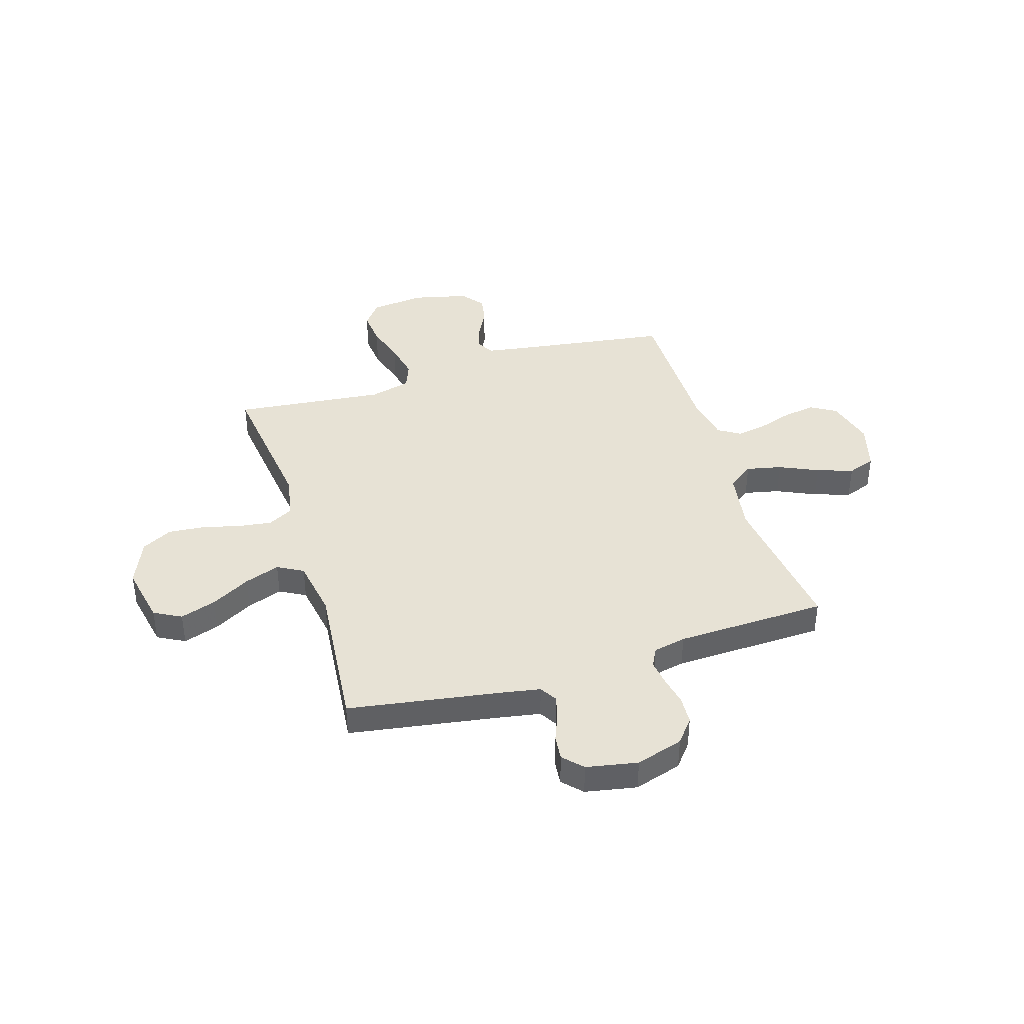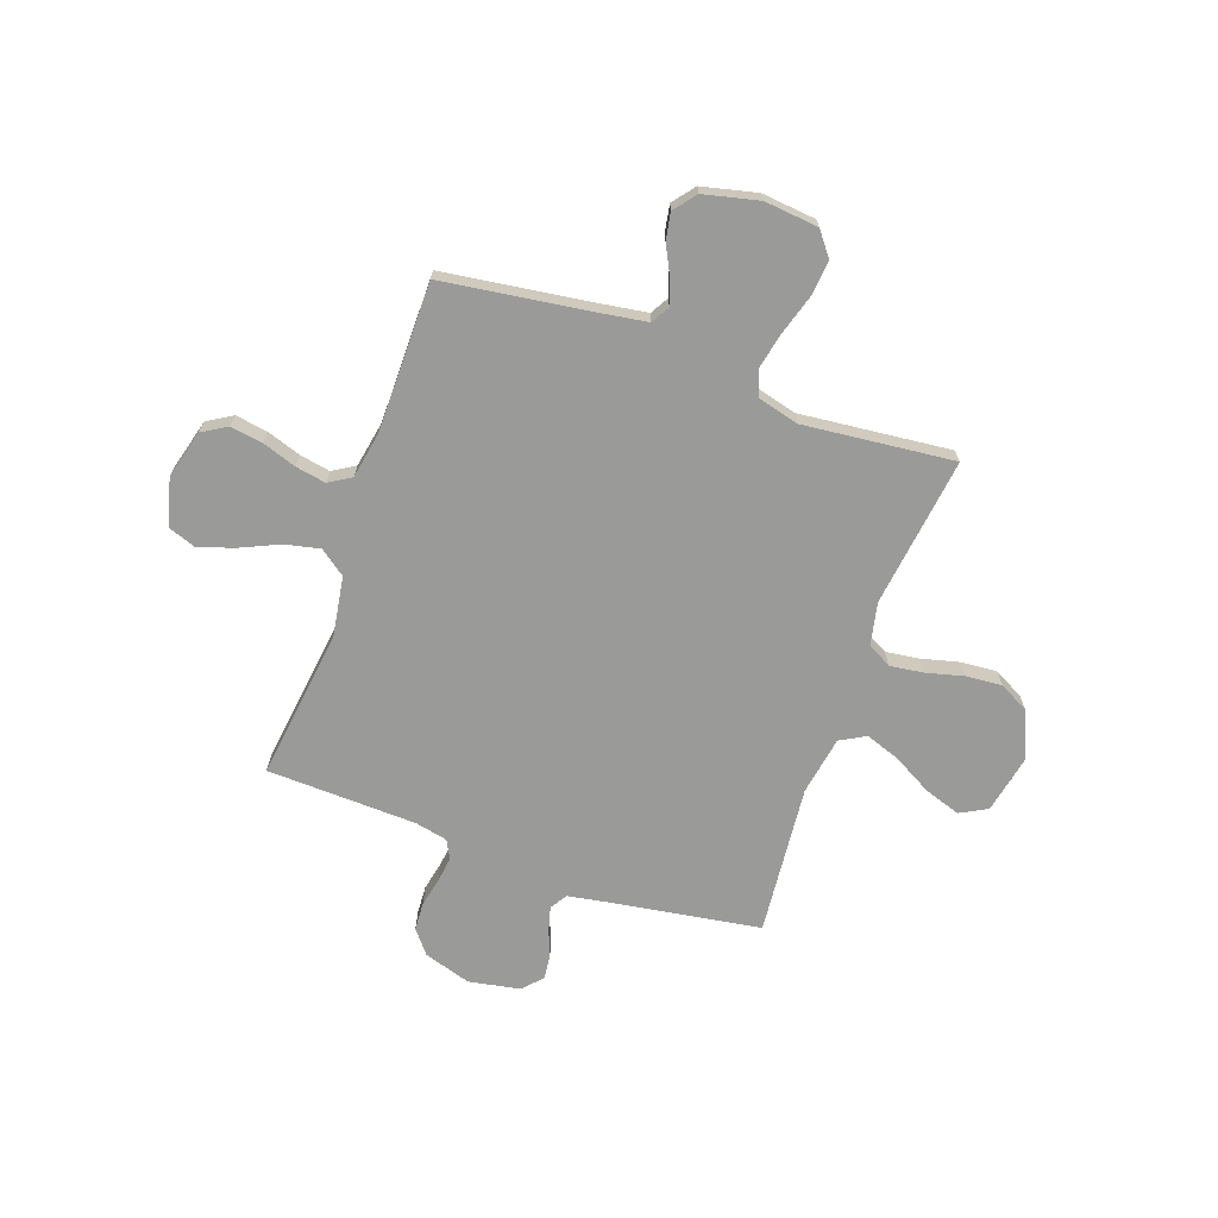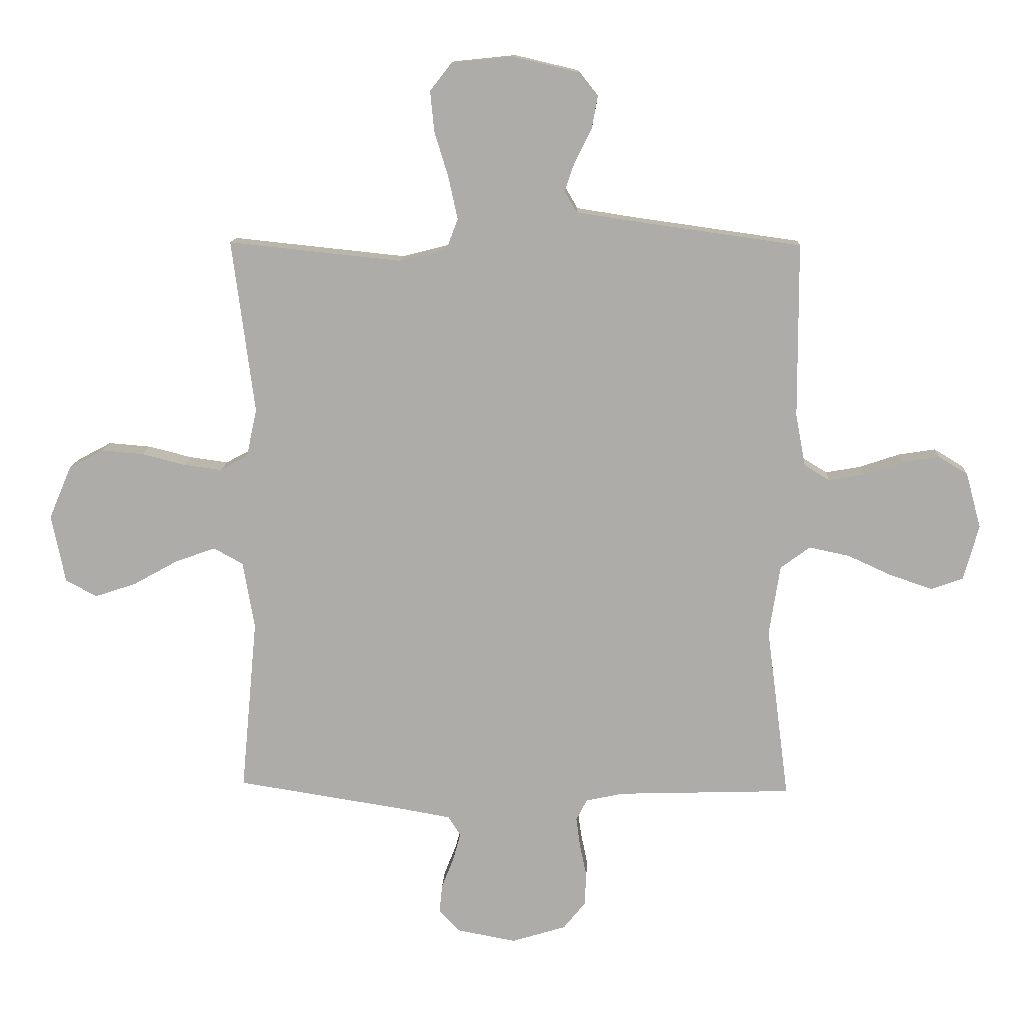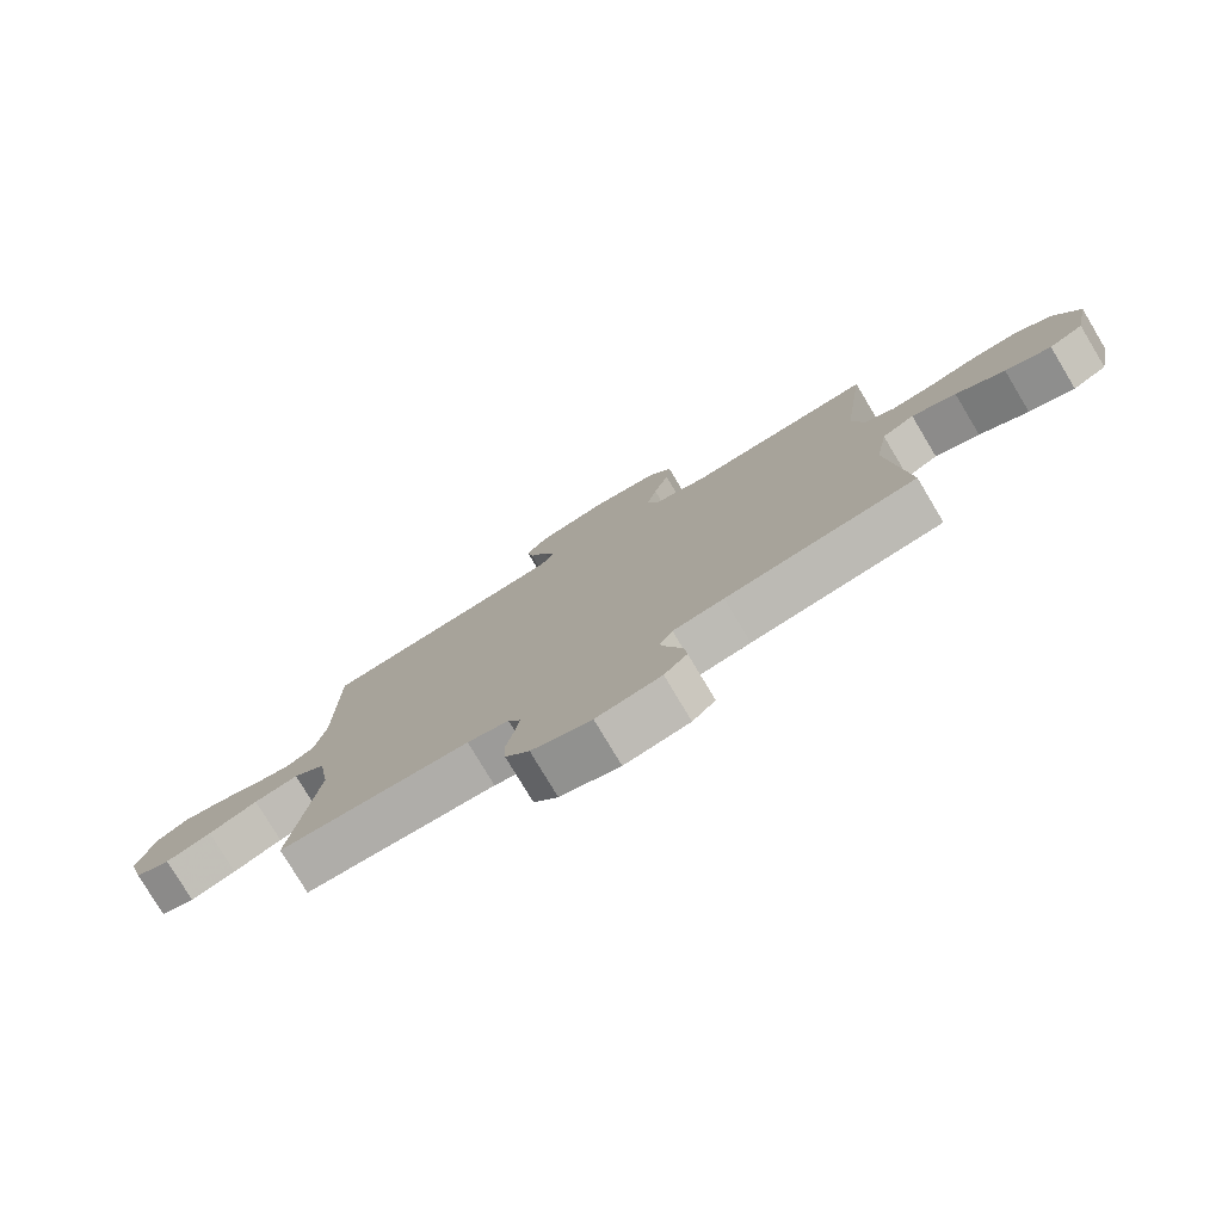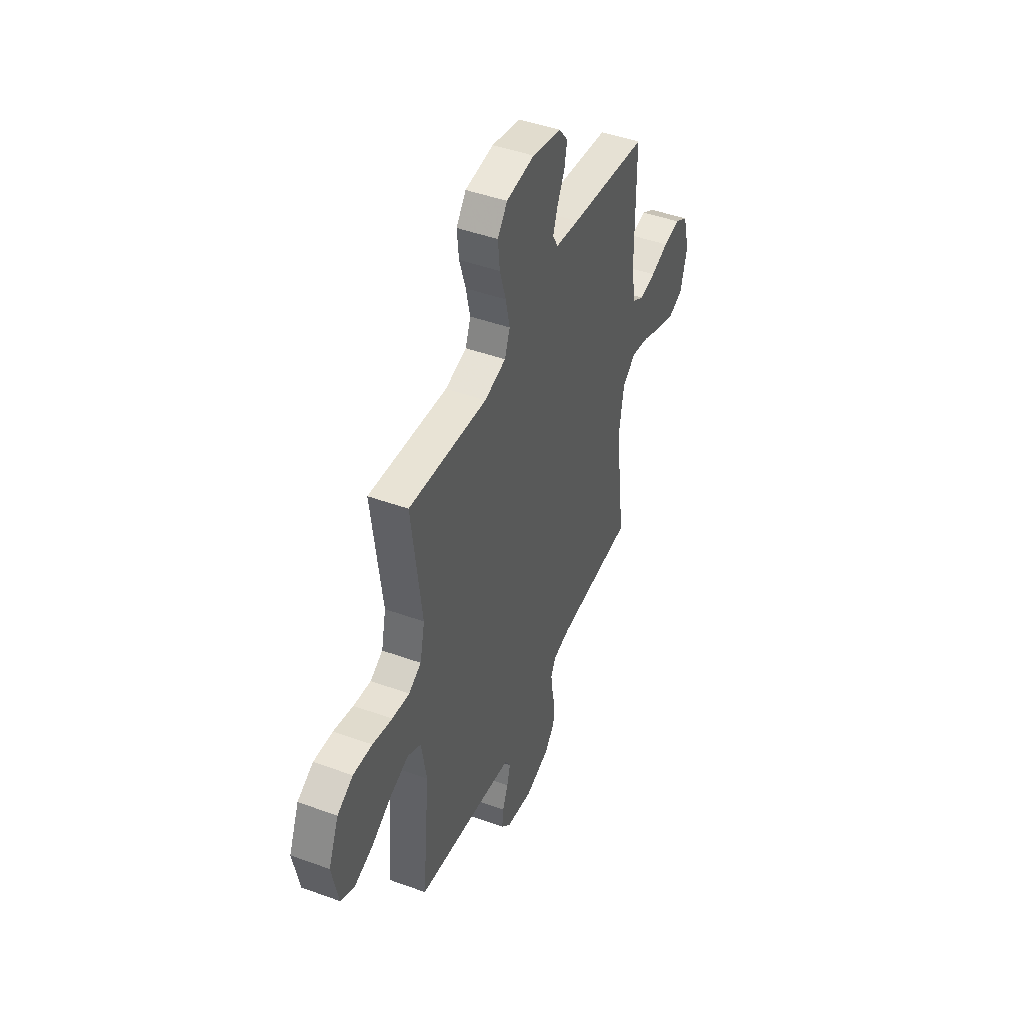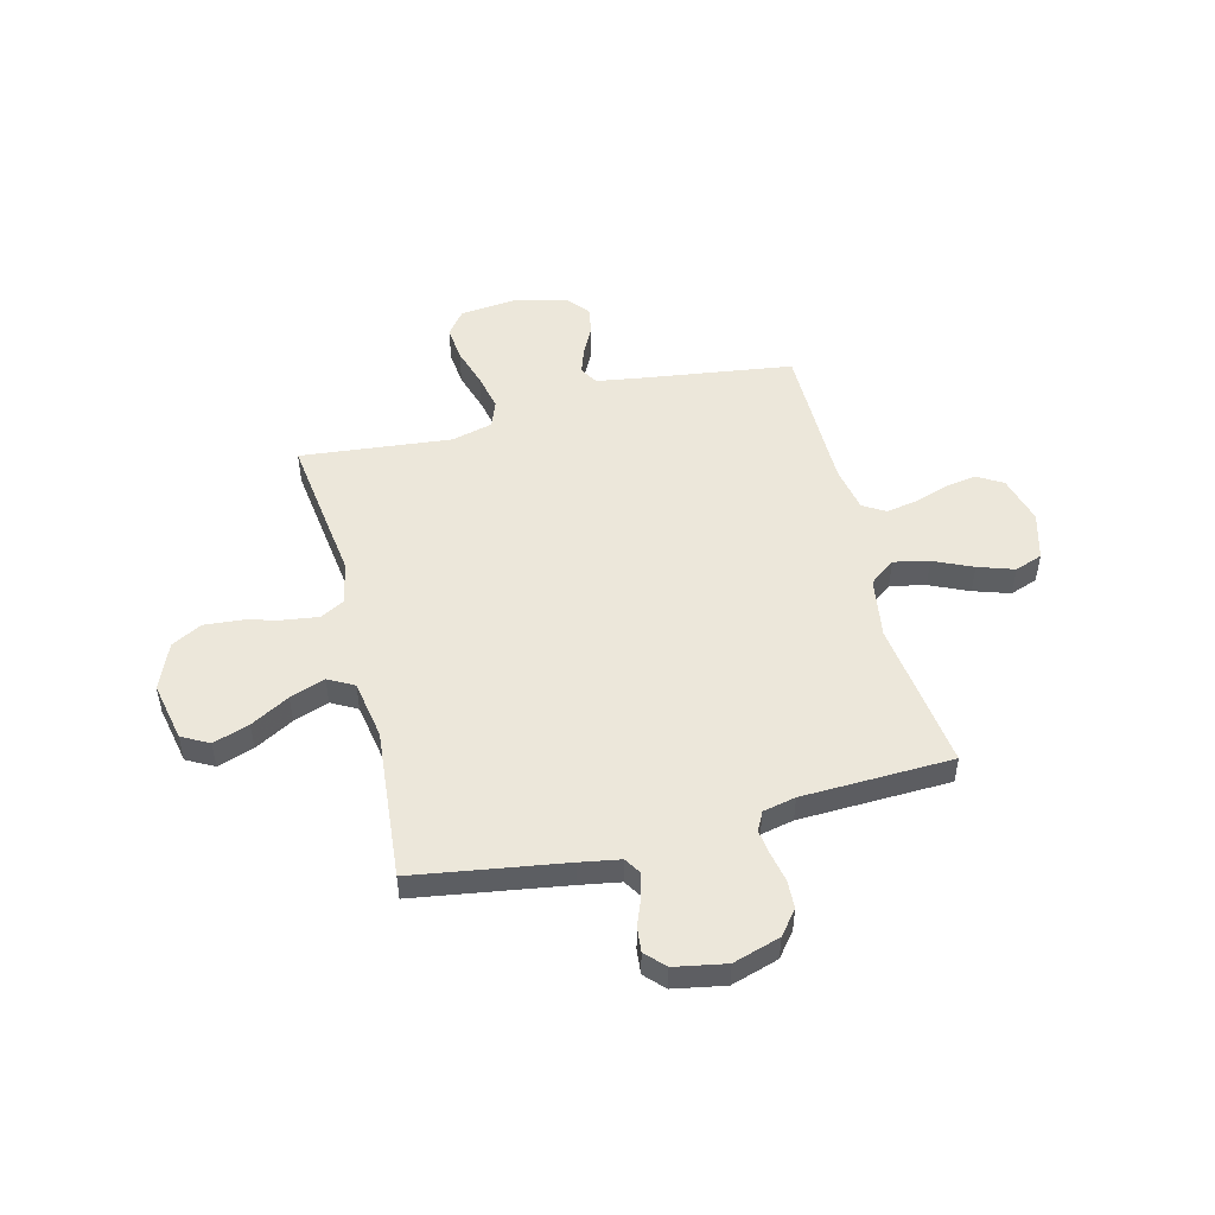
<metadata>
{"format":"obj","ext":"obj","renderer":"f3d","projection":"perspective","resolution":1024,"background":"white","views":[{"elev":40.5,"azim":163.0,"up":"+Y"},{"elev":-69.2,"azim":-19.5,"up":"+Y"},{"elev":12.6,"azim":-177.3,"up":"+Z"},{"elev":-78.5,"azim":30.9,"up":"+Z"},{"elev":45.7,"azim":112.7,"up":"+Z"},{"elev":50.4,"azim":165.8,"up":"+Y"}]}
</metadata>
<code>
v -0.5 0.07 -0.5
v -0.461 0.07 -0.2
v -0.48 0.07 -0.079
v -0.531 0.07 -0.041
v -0.601 0.07 -0.056
v -0.678 0.07 -0.091
v -0.75 0.07 -0.115
v -0.805 0.07 -0.095
v -0.831 0.07 0
v -0.805 0.07 0.096
v -0.755 0.07 0.126
v -0.691 0.07 0.116
v -0.623 0.07 0.093
v -0.562 0.07 0.082
v -0.518 0.07 0.109
v -0.501 0.07 0.2
v -0.5 0.07 0.5
v -0.2 0.07 0.542
v -0.11 0.07 0.556
v -0.089 0.07 0.592
v -0.106 0.07 0.642
v -0.135 0.07 0.699
v -0.145 0.07 0.753
v -0.11 0.07 0.797
v 0 0.07 0.823
v 0.108 0.07 0.812
v 0.145 0.07 0.764
v 0.138 0.07 0.694
v 0.114 0.07 0.616
v 0.098 0.07 0.543
v 0.118 0.07 0.49
v 0.2 0.07 0.469
v 0.5 0.07 0.5
v 0.461 0.07 0.2
v 0.479 0.07 0.116
v 0.527 0.07 0.09
v 0.593 0.07 0.099
v 0.668 0.07 0.118
v 0.741 0.07 0.124
v 0.801 0.07 0.092
v 0.84 0.07 0
v 0.816 0.07 -0.118
v 0.762 0.07 -0.147
v 0.69 0.07 -0.123
v 0.613 0.07 -0.08
v 0.543 0.07 -0.055
v 0.492 0.07 -0.083
v 0.472 0.07 -0.2
v 0.5 0.07 -0.5
v 0.2 0.07 -0.547
v 0.12 0.07 -0.561
v 0.099 0.07 -0.595
v 0.112 0.07 -0.643
v 0.133 0.07 -0.696
v 0.138 0.07 -0.745
v 0.102 0.07 -0.783
v 0 0.07 -0.802
v -0.094 0.07 -0.773
v -0.132 0.07 -0.726
v -0.135 0.07 -0.67
v -0.123 0.07 -0.612
v -0.116 0.07 -0.561
v -0.135 0.07 -0.524
v -0.2 0.07 -0.51
v -0.5 0 -0.5
v -0.461 0 -0.2
v -0.48 0 -0.079
v -0.531 0 -0.041
v -0.601 0 -0.056
v -0.678 0 -0.091
v -0.75 0 -0.115
v -0.805 0 -0.095
v -0.831 0 0
v -0.805 0 0.096
v -0.755 0 0.126
v -0.691 0 0.116
v -0.623 0 0.093
v -0.562 0 0.082
v -0.518 0 0.109
v -0.501 0 0.2
v -0.5 0 0.5
v -0.2 0 0.542
v -0.11 0 0.556
v -0.089 0 0.592
v -0.106 0 0.642
v -0.135 0 0.699
v -0.145 0 0.753
v -0.11 0 0.797
v 0 0 0.823
v 0.108 0 0.812
v 0.145 0 0.764
v 0.138 0 0.694
v 0.114 0 0.616
v 0.098 0 0.543
v 0.118 0 0.49
v 0.2 0 0.469
v 0.5 0 0.5
v 0.461 0 0.2
v 0.479 0 0.116
v 0.527 0 0.09
v 0.593 0 0.099
v 0.668 0 0.118
v 0.741 0 0.124
v 0.801 0 0.092
v 0.84 0 0
v 0.816 0 -0.118
v 0.762 0 -0.147
v 0.69 0 -0.123
v 0.613 0 -0.08
v 0.543 0 -0.055
v 0.492 0 -0.083
v 0.472 0 -0.2
v 0.5 0 -0.5
v 0.2 0 -0.547
v 0.12 0 -0.561
v 0.099 0 -0.595
v 0.112 0 -0.643
v 0.133 0 -0.696
v 0.138 0 -0.745
v 0.102 0 -0.783
v 0 0 -0.802
v -0.094 0 -0.773
v -0.132 0 -0.726
v -0.135 0 -0.67
v -0.123 0 -0.612
v -0.116 0 -0.561
v -0.135 0 -0.524
v -0.2 0 -0.51
f 59 60 61
f 58 59 61
f 57 58 61
f 56 57 61
f 55 56 61
f 54 55 61
f 53 54 61
f 52 53 61 62
f 51 52 62 63
f 48 49 50
f 51 63 64
f 50 51 64
f 48 50 64
f 47 48 64
f 43 44 45
f 42 43 45
f 41 42 45
f 40 41 45
f 39 40 45
f 38 39 45
f 37 38 45
f 36 37 45 46
f 35 36 46 47
f 32 33 34
f 64 1 2
f 47 64 2
f 35 47 2
f 34 35 2
f 32 34 2
f 31 32 2
f 27 28 29
f 26 27 29
f 25 26 29
f 24 25 29
f 23 24 29
f 22 23 29
f 21 22 29
f 20 21 29 30
f 16 17 18
f 15 16 18 19
f 11 12 13
f 10 11 13
f 9 10 13
f 8 9 13
f 7 8 13
f 6 7 13
f 5 6 13
f 4 5 13 14
f 3 4 14 15
f 31 2 3
f 30 31 3
f 20 30 3
f 19 20 3
f 3 15 19
f 125 124 123
f 125 123 122
f 125 122 121
f 125 121 120
f 125 120 119
f 125 119 118
f 125 118 117
f 126 125 117 116
f 127 126 116 115
f 114 113 112
f 128 127 115
f 128 115 114
f 128 114 112
f 128 112 111
f 109 108 107
f 109 107 106
f 109 106 105
f 109 105 104
f 109 104 103
f 109 103 102
f 109 102 101
f 110 109 101 100
f 111 110 100 99
f 98 97 96
f 66 65 128
f 66 128 111
f 66 111 99
f 66 99 98
f 66 98 96
f 66 96 95
f 93 92 91
f 93 91 90
f 93 90 89
f 93 89 88
f 93 88 87
f 93 87 86
f 93 86 85
f 94 93 85 84
f 82 81 80
f 83 82 80 79
f 77 76 75
f 77 75 74
f 77 74 73
f 77 73 72
f 77 72 71
f 77 71 70
f 77 70 69
f 78 77 69 68
f 79 78 68 67
f 67 66 95
f 67 95 94
f 67 94 84
f 67 84 83
f 83 79 67
f 1 65 66 2
f 2 66 67 3
f 3 67 68 4
f 4 68 69 5
f 5 69 70 6
f 6 70 71 7
f 7 71 72 8
f 8 72 73 9
f 9 73 74 10
f 10 74 75 11
f 11 75 76 12
f 12 76 77 13
f 13 77 78 14
f 14 78 79 15
f 15 79 80 16
f 16 80 81 17
f 17 81 82 18
f 18 82 83 19
f 19 83 84 20
f 20 84 85 21
f 21 85 86 22
f 22 86 87 23
f 23 87 88 24
f 24 88 89 25
f 25 89 90 26
f 26 90 91 27
f 27 91 92 28
f 28 92 93 29
f 29 93 94 30
f 30 94 95 31
f 31 95 96 32
f 32 96 97 33
f 33 97 98 34
f 34 98 99 35
f 35 99 100 36
f 36 100 101 37
f 37 101 102 38
f 38 102 103 39
f 39 103 104 40
f 40 104 105 41
f 41 105 106 42
f 42 106 107 43
f 43 107 108 44
f 44 108 109 45
f 45 109 110 46
f 46 110 111 47
f 47 111 112 48
f 48 112 113 49
f 49 113 114 50
f 50 114 115 51
f 51 115 116 52
f 52 116 117 53
f 53 117 118 54
f 54 118 119 55
f 55 119 120 56
f 56 120 121 57
f 57 121 122 58
f 58 122 123 59
f 59 123 124 60
f 60 124 125 61
f 61 125 126 62
f 62 126 127 63
f 63 127 128 64
f 64 128 65 1

</code>
